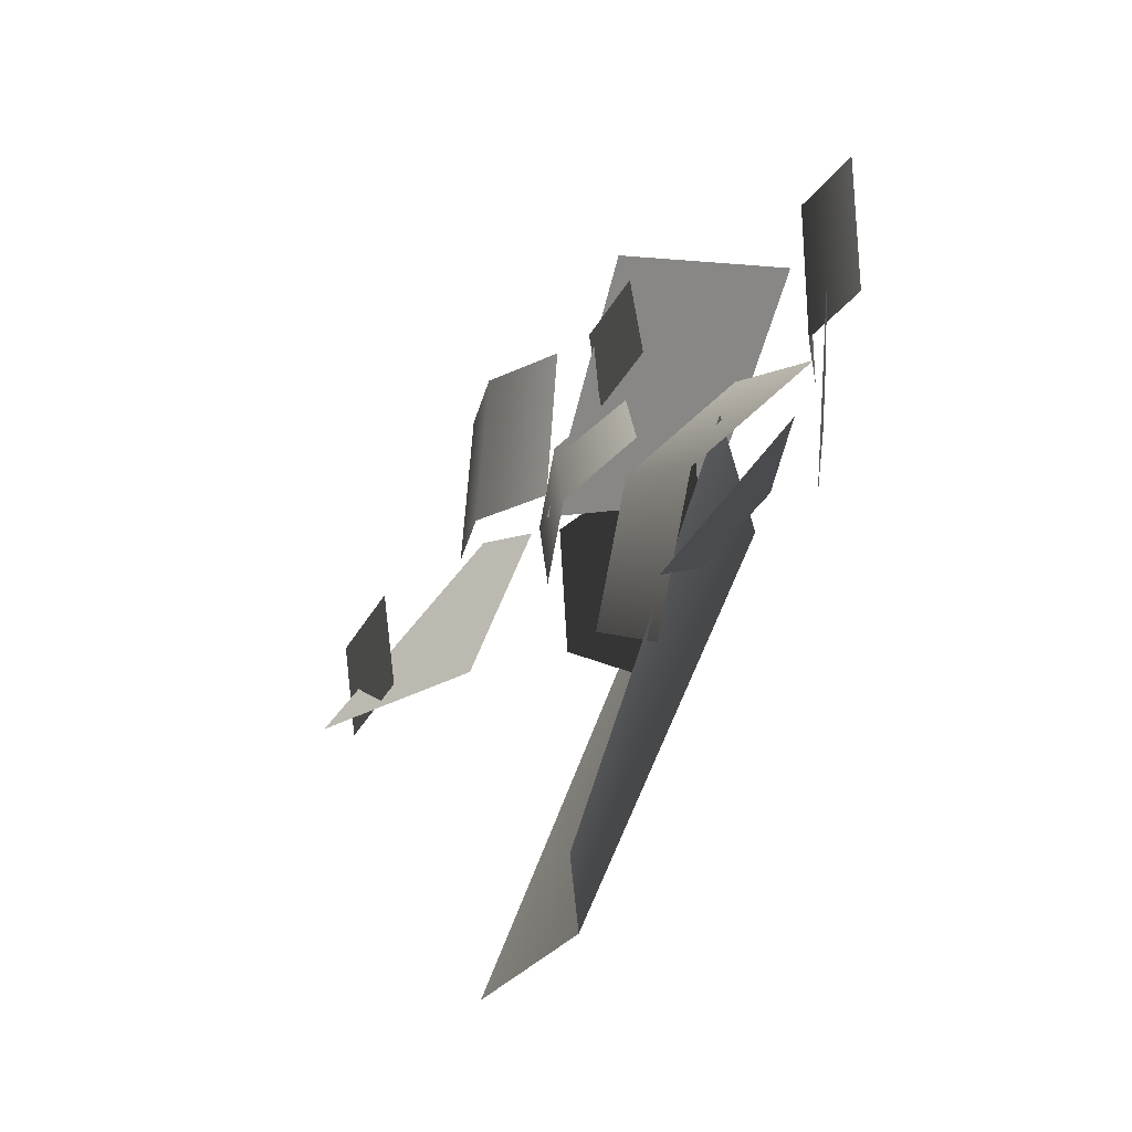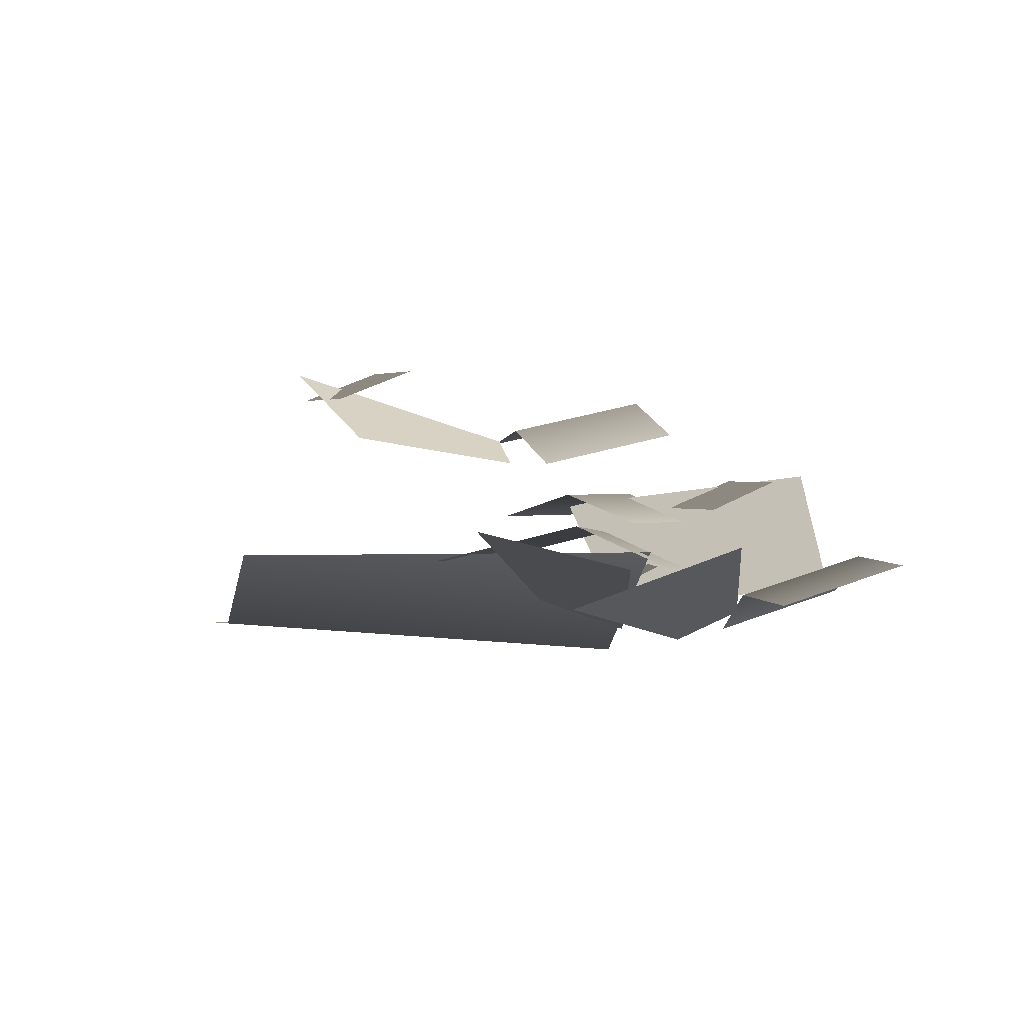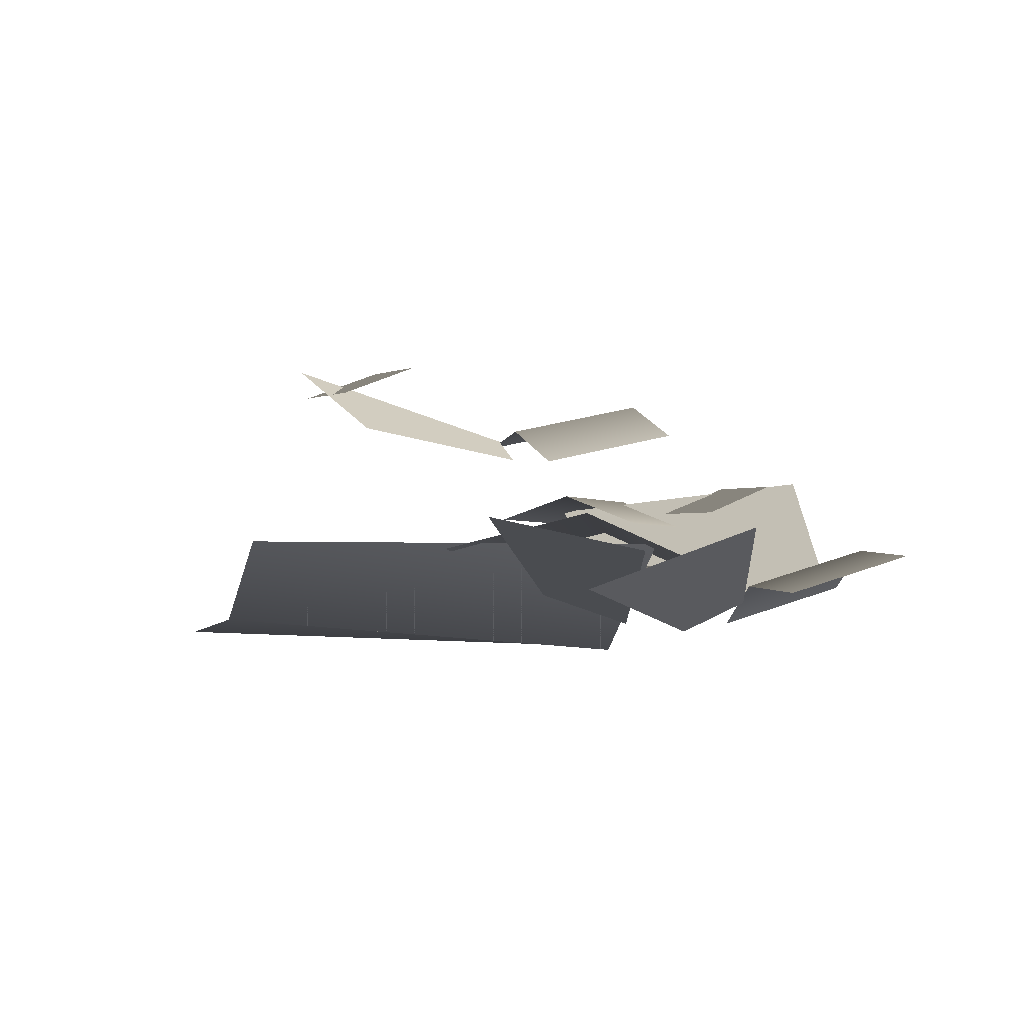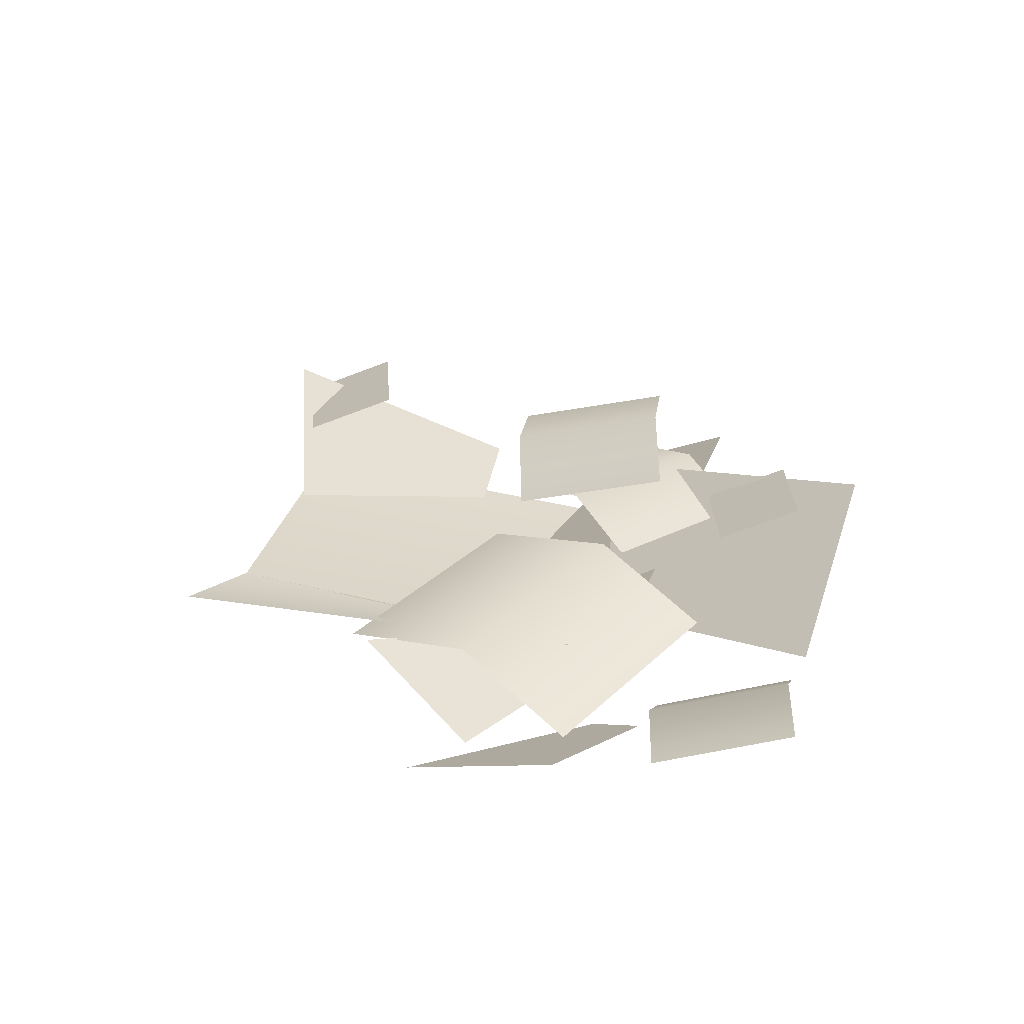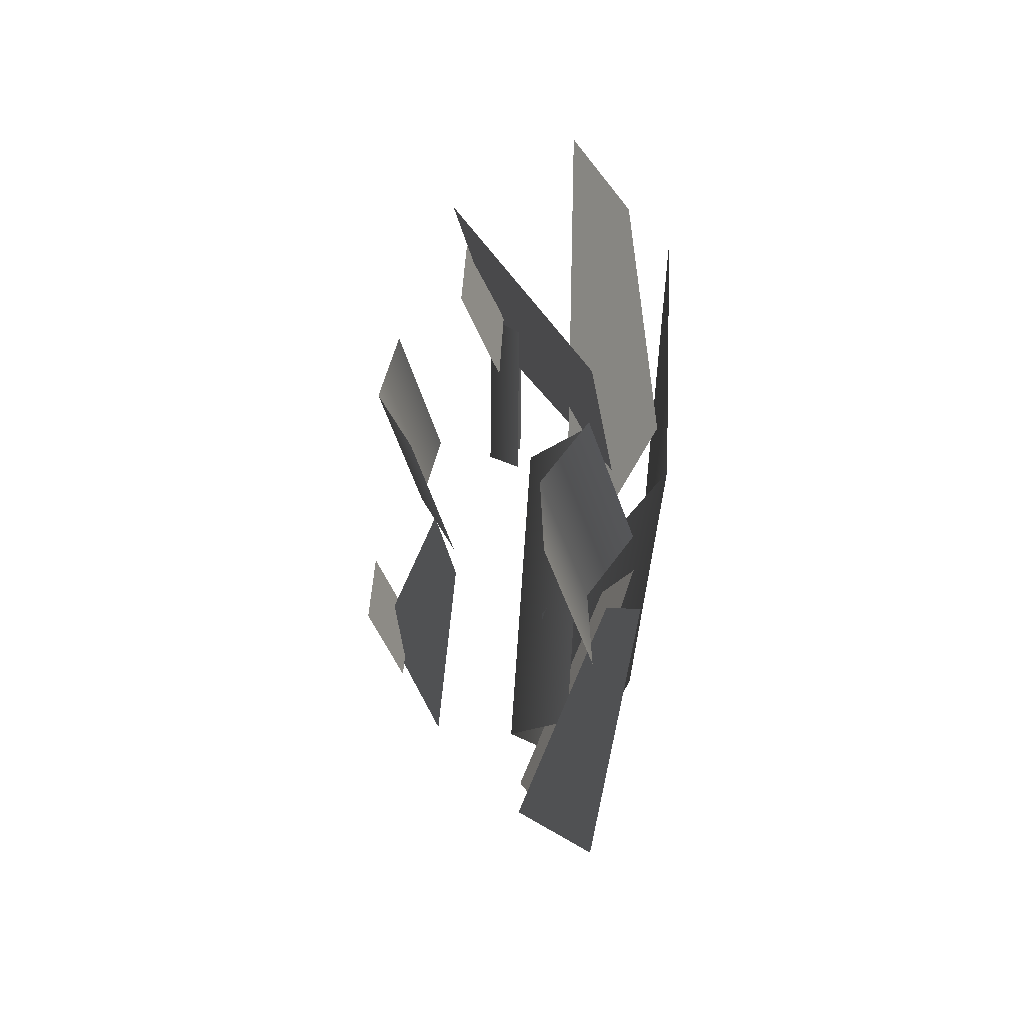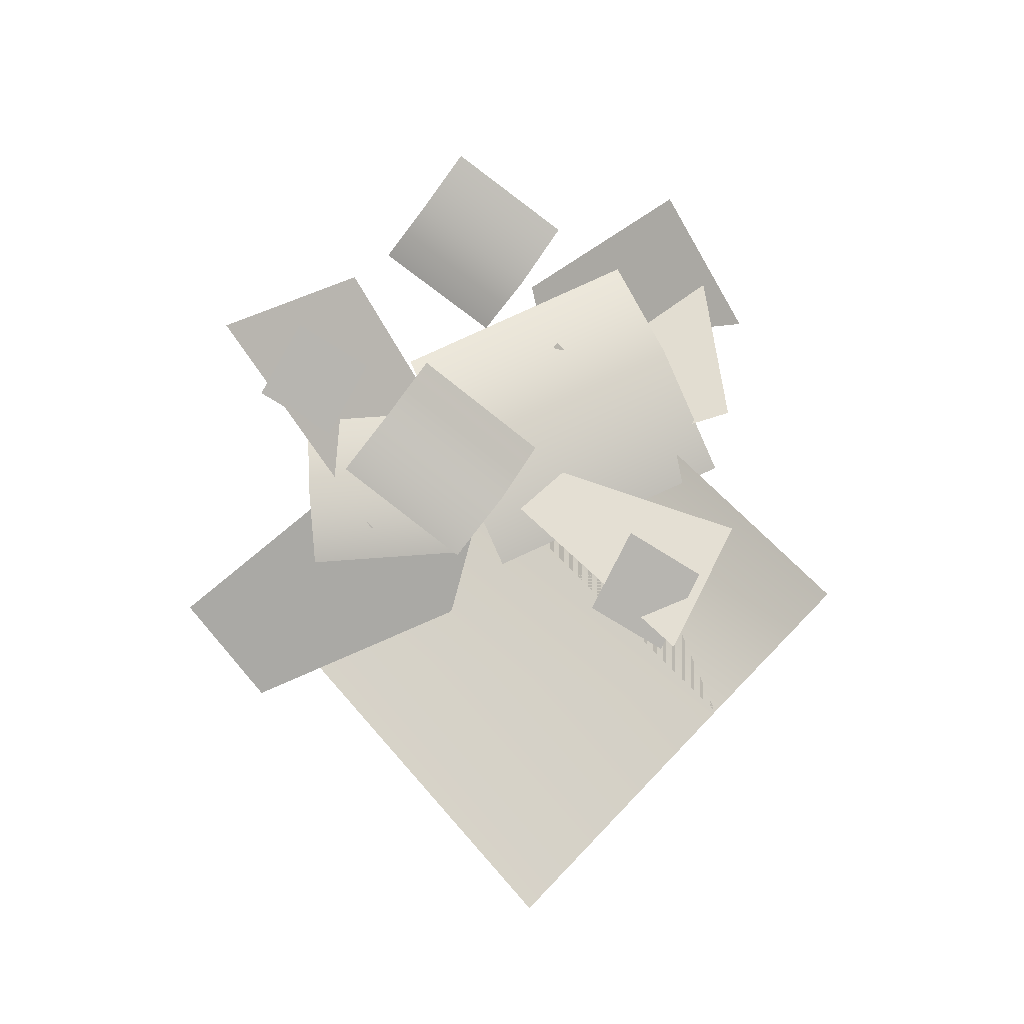
<metadata>
{"format":"obj","ext":"obj","renderer":"f3d","projection":"perspective","resolution":1024,"background":"white","views":[{"elev":-64.3,"azim":-118.0,"up":"+Z"},{"elev":0.7,"azim":-144.2,"up":"+Y"},{"elev":-2.4,"azim":-146.6,"up":"+Y"},{"elev":31.0,"azim":-118.4,"up":"+Y"},{"elev":14.7,"azim":-86.5,"up":"+Z"},{"elev":79.5,"azim":92.9,"up":"+Y"}]}
</metadata>
<code>
v -2.089 0.3437 0.9846
v -1.152 0.2738 0.3468
v -0.5818 0.7819 0.7624
v -1.607 0.9459 1.588
v -2.089 0.3437 0.9846
v -1.607 0.9459 1.588
v -0.5818 0.7819 0.7624
v -1.152 0.2738 0.3468
v -1.471 0.7624 0.8465
v -1.089 0.7677 1.023
v -1.255 0.9178 1.38
v -1.638 0.9124 1.203
v -1.471 0.7624 0.8465
v -1.638 0.9124 1.203
v -1.255 0.9178 1.38
v -1.089 0.7677 1.023
v -0.6165 1.124 -1.104
v 0.04511 1.463 -0.8024
v -0.6651 1.126 -0.01923
v -0.8897 1.008 -0.2276
v -0.8897 1.008 -0.2276
v -0.6651 1.126 -0.01923
v 0.04511 1.463 -0.8024
v -0.6165 1.124 -1.104
v -1.014 1.005 -0.07924
v -0.7022 1.184 0.07997
v -1.09 1.339 0.6638
v -1.401 1.16 0.5046
v -0.7973 1.274 0.875
v -0.4099 1.119 0.2912
v -1.014 1.005 -0.07924
v -1.401 1.16 0.5046
v -1.09 1.339 0.6638
v -0.7022 1.184 0.07997
v -0.7973 1.274 0.875
v -0.4099 1.119 0.2912
v -0.4771 0.4782 0.0667
v -1.074 0.6457 0.3803
v -1.652 0.6994 -0.7483
v -1.054 0.5319 -1.062
v -2.182 0.4321 -0.4895
v -1.605 0.3784 0.639
v -0.4771 0.4782 0.0667
v -1.054 0.5319 -1.062
v -1.652 0.6994 -0.7483
v -1.074 0.6457 0.3803
v -2.182 0.4321 -0.4895
v -1.605 0.3784 0.639
v -1.259 0.6933 0.3804
v -0.8656 0.8446 0.3322
v -0.7714 0.8445 1.101
v -1.165 0.6931 1.149
v -0.3966 0.7259 1.055
v -0.4909 0.726 0.2862
v -1.259 0.6933 0.3804
v -1.165 0.6931 1.149
v -0.7714 0.8445 1.101
v -0.8656 0.8446 0.3322
v -0.3966 0.7259 1.055
v -0.4909 0.726 0.2862
v -1.369 0.4645 0.4384
v -1.061 0.2716 0.1626
v -0.153 0.4897 1.737
v -0.2603 0.06636 0.3439
v 0.264 0.2247 1.352
v 0.264 0.2247 1.352
v -1.061 0.2716 0.1626
v -1.369 0.4645 0.4384
v -0.153 0.4897 1.737
v -0.2603 0.06636 0.3439
v -2.542 0.6146 -0.7541
v -1.928 0.337 -1.189
v -1.818 0.1321 -0.104
v -2.1 0.2745 -0.01534
v -2.1 0.2745 -0.01534
v -1.818 0.1321 -0.104
v -1.928 0.337 -1.189
v -2.542 0.6146 -0.7541
v -2.432 0.3221 -0.1498
v -2.105 0.3547 0.03773
v -2.45 0.5364 0.6065
v -2.777 0.5038 0.419
v -2.225 0.3503 0.8028
v -1.88 0.1686 0.234
v -2.432 0.3221 -0.1498
v -2.777 0.5038 0.419
v -2.45 0.5364 0.6065
v -2.105 0.3547 0.03773
v -2.225 0.3503 0.8028
v -1.88 0.1686 0.234
v -1.124 0.0226 0.3339
v 0.2375 0.1878 -1.138
v -1.704 0.563 -0.1704
v -0.3882 0.563 -1.682
v -0.08868 0.0226 1.235
v -1.124 0.0226 0.3339
v 0.2375 0.1878 -1.138
v 1.347 0.1015 -0.172
v -1.704 0.563 -0.1704
v -0.3882 0.563 -1.682
v -0.3388 1.328 -0.9267
v 0.04372 1.334 -0.7503
v -0.1229 1.484 -0.3936
v -0.5054 1.478 -0.57
v -0.3388 1.328 -0.9267
v -0.5054 1.478 -0.57
v -0.1229 1.484 -0.3936
v 0.04372 1.334 -0.7503
v -2.091 0.5111 -0.9648
v -1.331 0.677 -1.108
v -1.09 0.3122 -0.2511
v -1.45 0.1668 -0.03896
v -2.091 0.5111 -0.9648
v -1.45 0.1668 -0.03896
v -1.09 0.3122 -0.2511
v -1.331 0.677 -1.108
g alpha_2992_493
f 1 3 2
f 1 4 3
f 5 7 6
f 5 8 7
f 9 11 10
f 9 12 11
f 13 15 14
f 13 16 15
f 17 19 18
f 17 20 19
f 21 23 22
f 21 24 23
f 25 27 26
f 25 27 26
f 25 28 27
f 25 28 27
f 26 27 29
f 26 27 29
f 26 29 30
f 26 29 30
f 31 33 32
f 31 33 32
f 31 34 33
f 31 34 33
f 34 35 33
f 34 35 33
f 34 36 35
f 34 36 35
f 37 39 38
f 37 40 39
f 38 39 41
f 38 41 42
f 43 45 44
f 43 46 45
f 46 47 45
f 46 48 47
f 49 51 50
f 49 52 51
f 50 51 53
f 50 53 54
f 55 57 56
f 55 58 57
f 58 59 57
f 58 60 59
f 61 63 62
f 64 62 63
f 64 63 65
f 66 68 67
f 66 69 68
f 66 67 70
f 71 73 72
f 71 74 73
f 75 77 76
f 75 78 77
f 79 81 80
f 79 82 81
f 80 81 83
f 80 83 84
f 85 87 86
f 85 88 87
f 88 89 87
f 88 90 89
f 91 93 92
f 92 93 94
f 95 97 96
f 95 98 97
f 96 97 99
f 99 97 100
f 101 103 102
f 101 104 103
f 105 107 106
f 105 108 107
f 109 111 110
f 109 112 111
f 113 115 114
f 113 116 115

</code>
